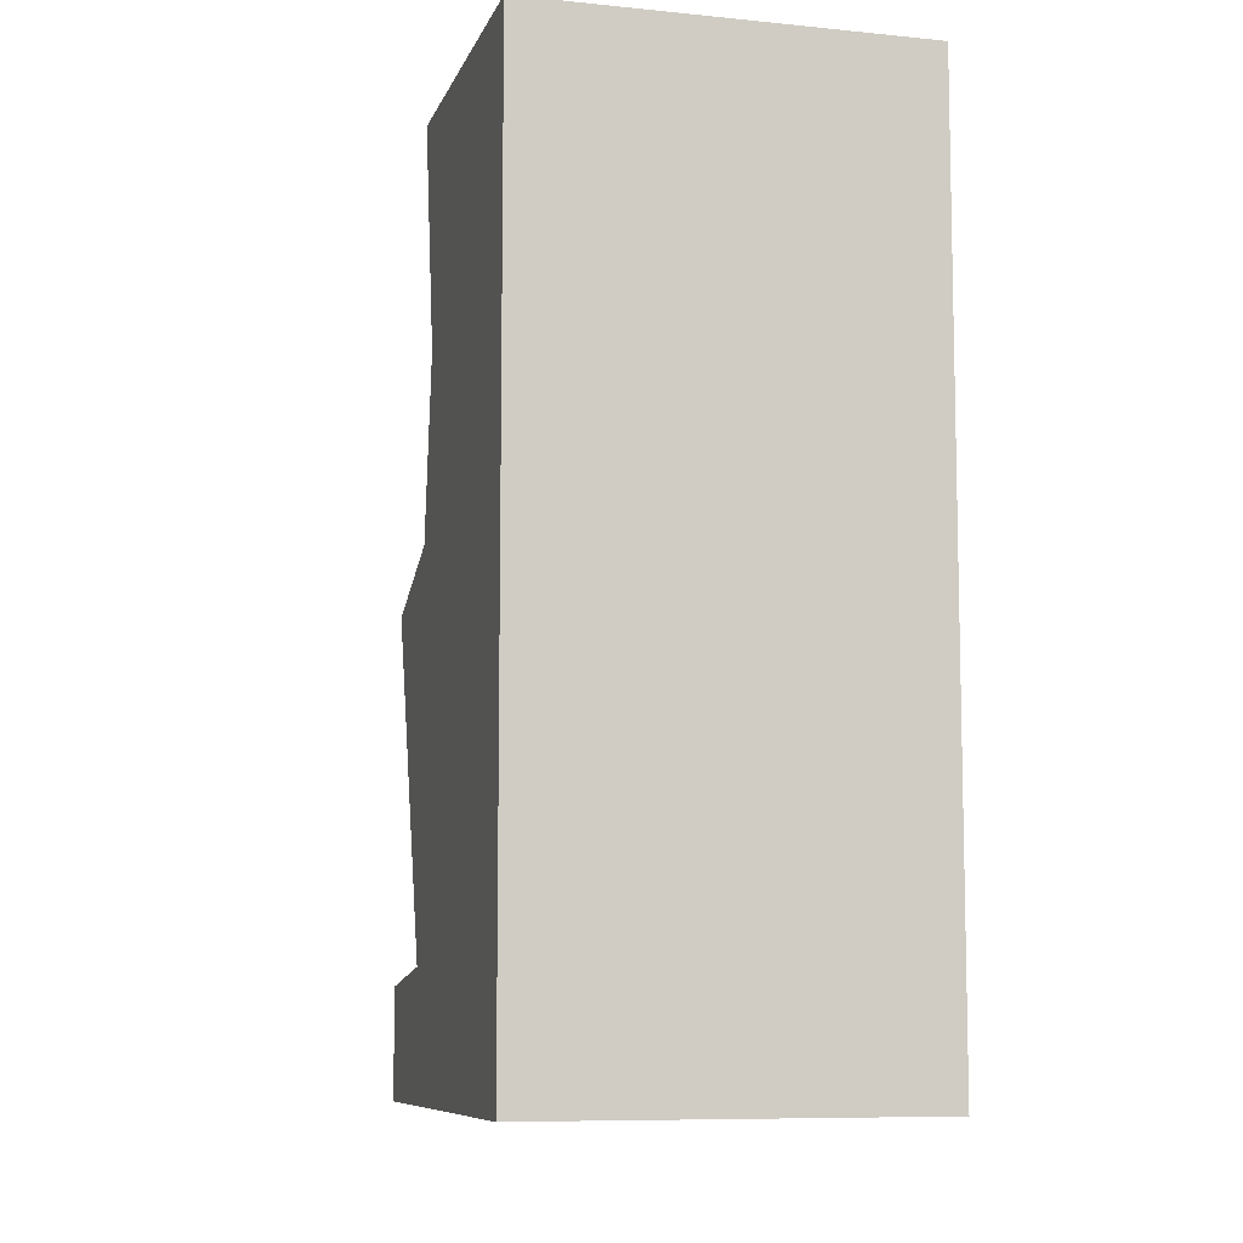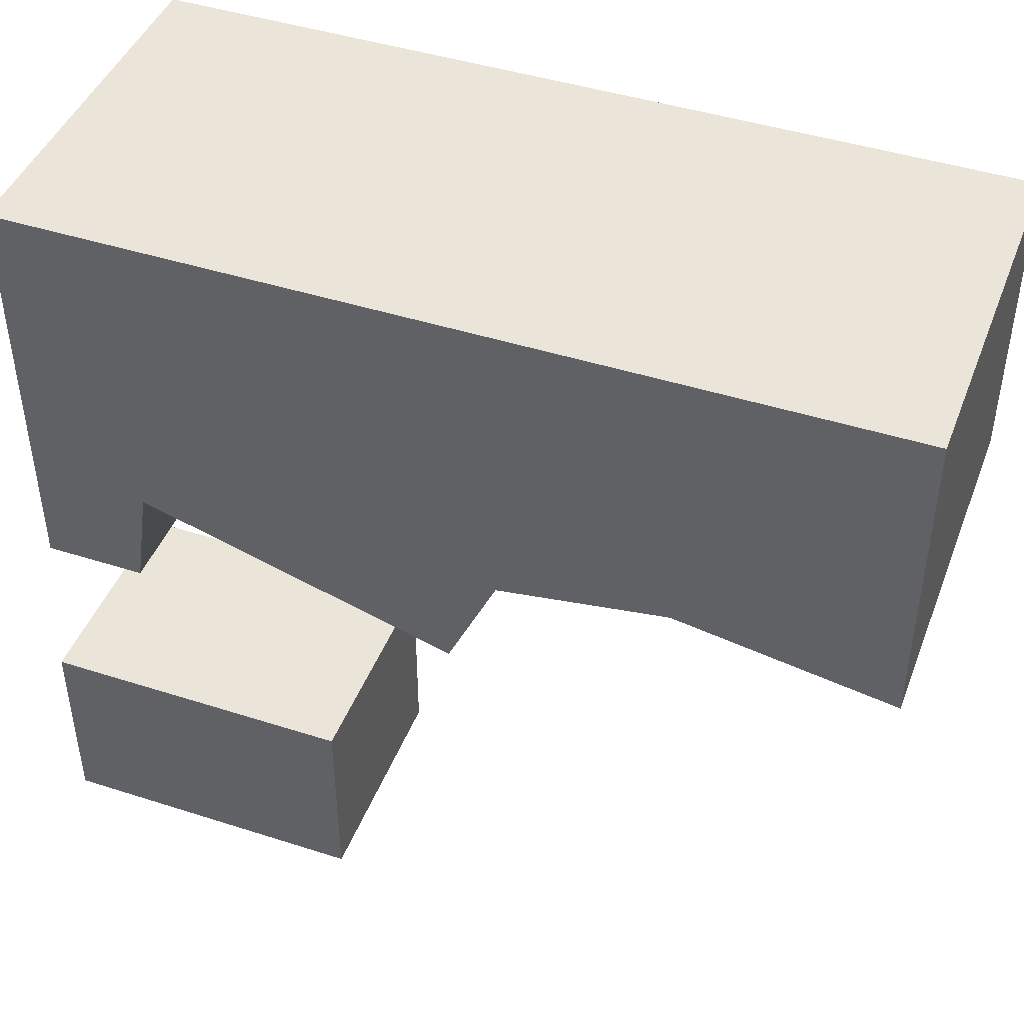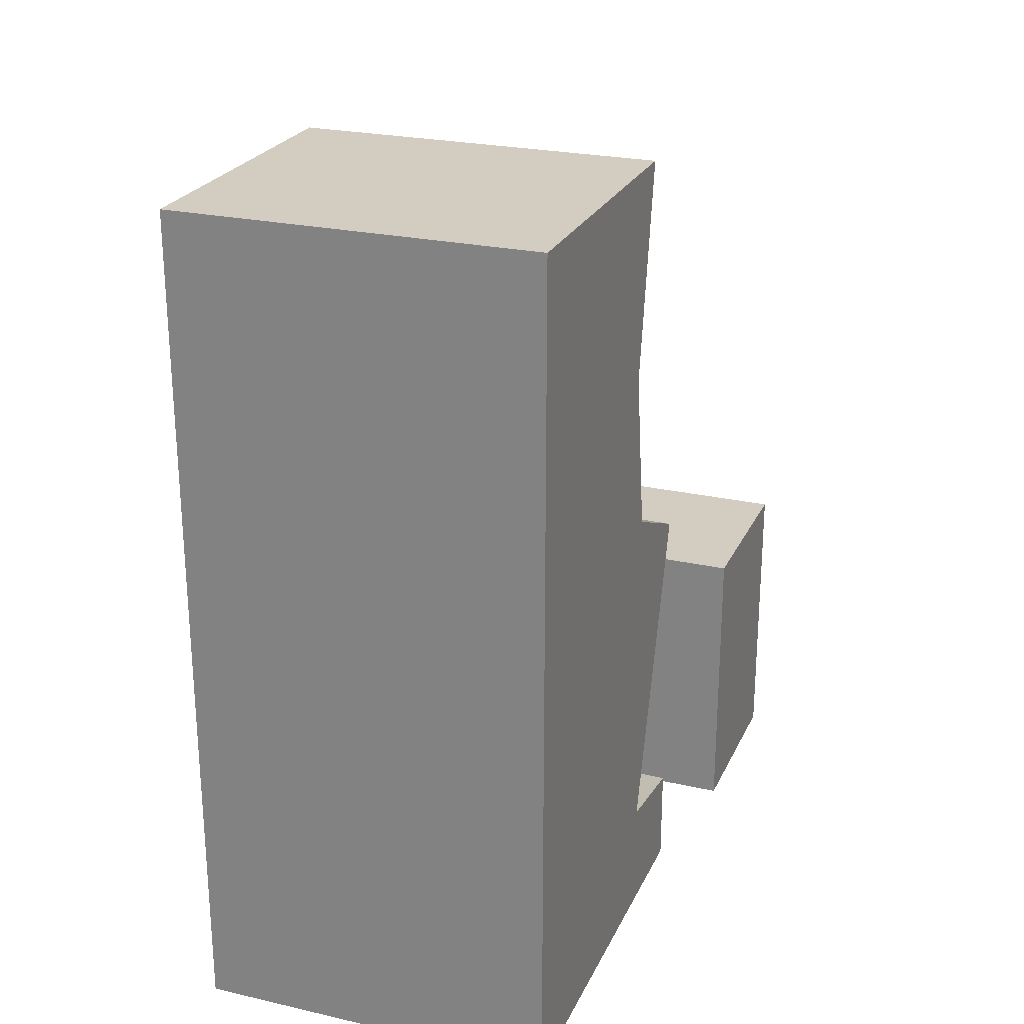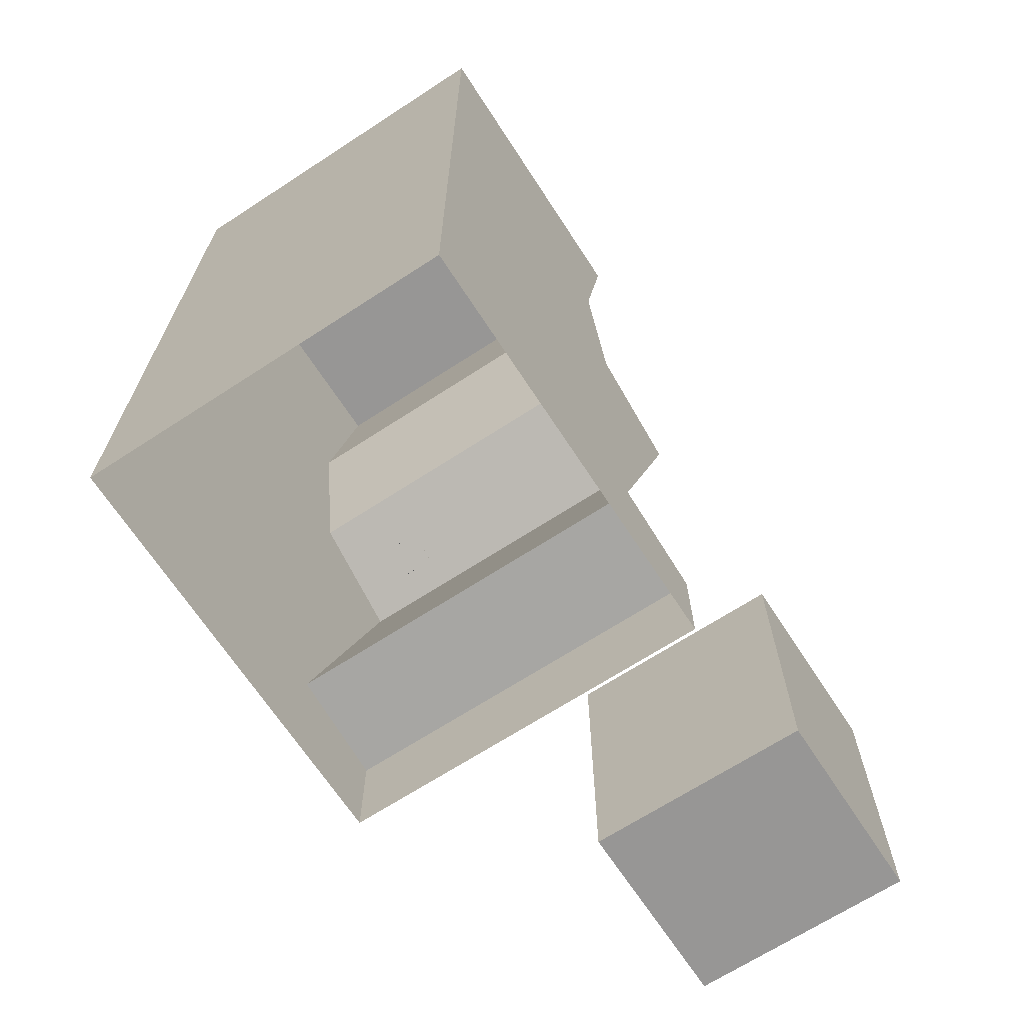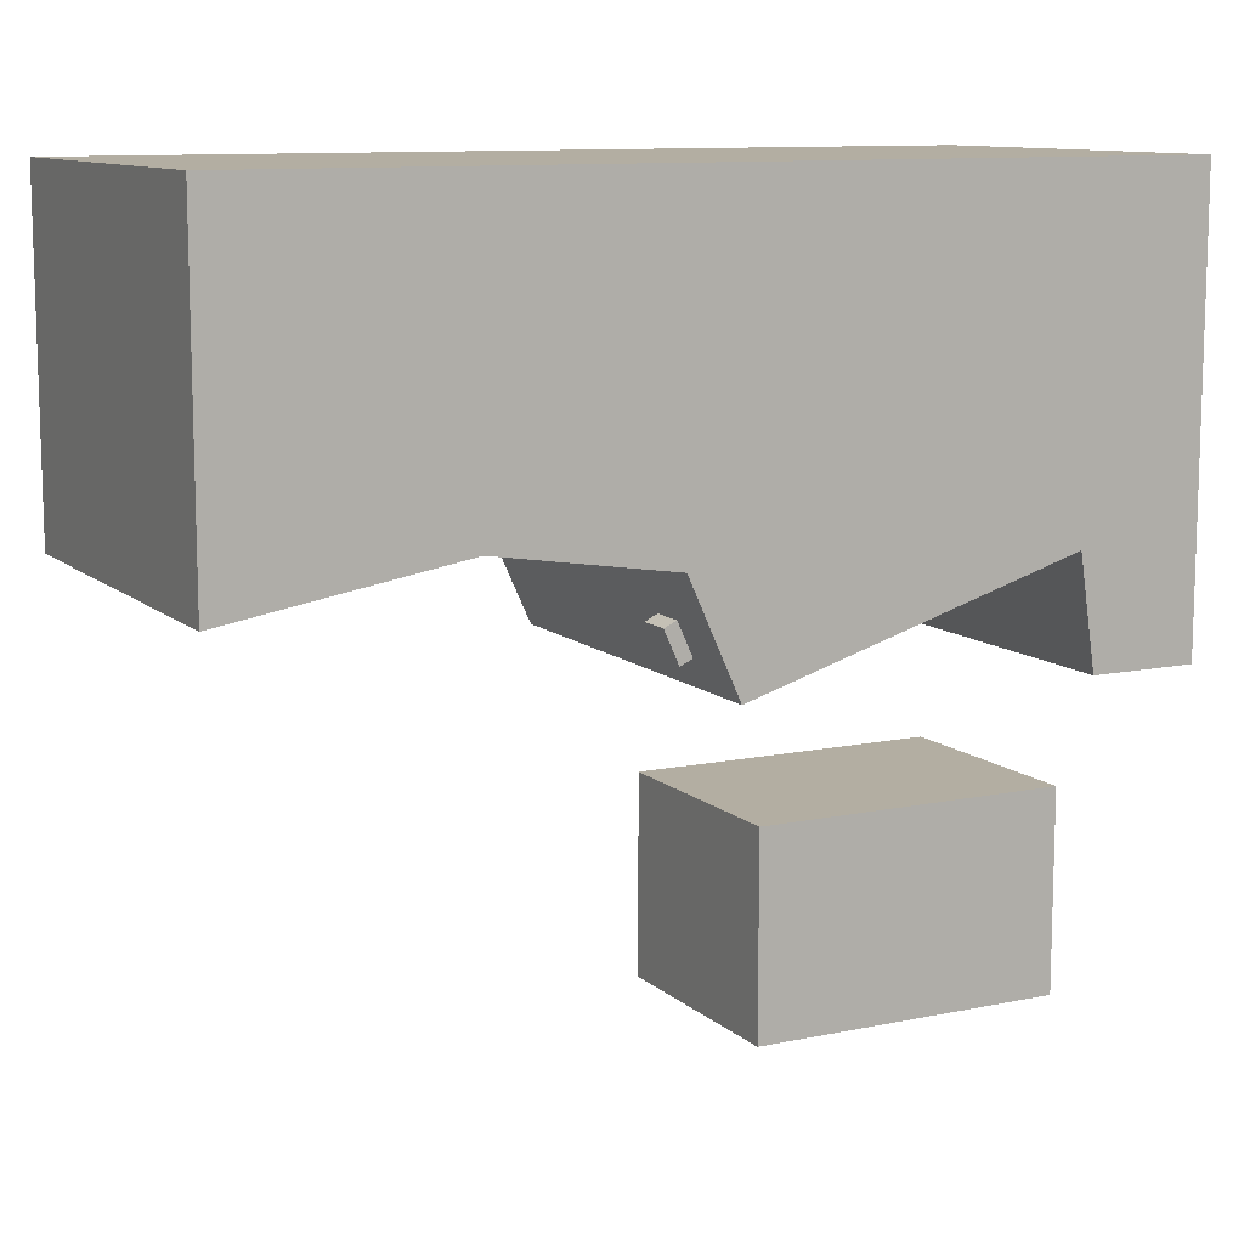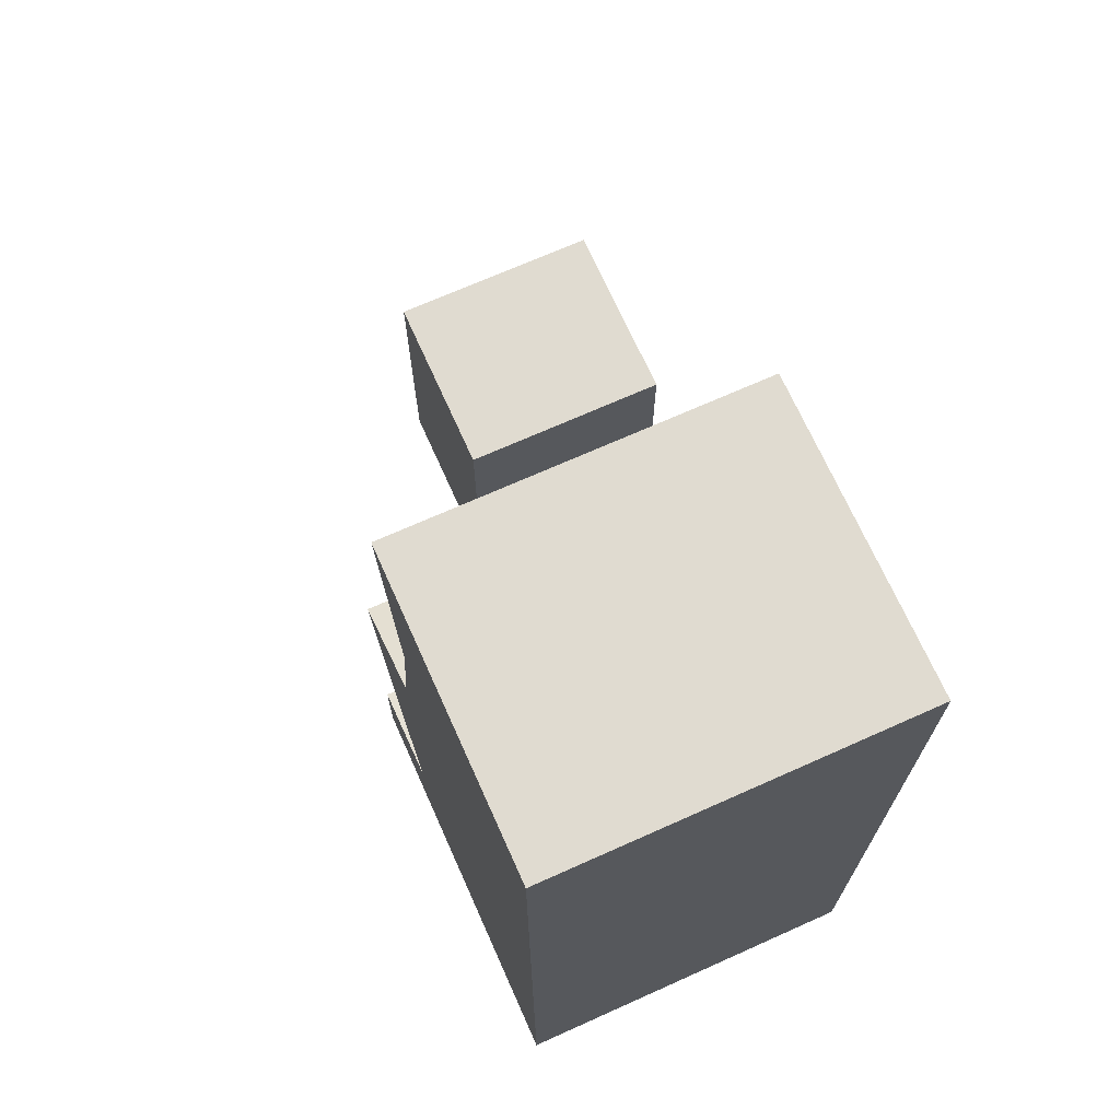
<metadata>
{"format":"obj","ext":"obj","renderer":"f3d","projection":"perspective","resolution":1024,"background":"white","views":[{"elev":-8.5,"azim":-15.3,"up":"+Y"},{"elev":44.6,"azim":110.5,"up":"+Z"},{"elev":24.6,"azim":20.4,"up":"+Y"},{"elev":-67.8,"azim":33.1,"up":"+Y"},{"elev":10.8,"azim":-117.5,"up":"+Z"},{"elev":70.2,"azim":-24.1,"up":"+Y"}]}
</metadata>
<code>
o slotmachine.002
v -0.4663 0 0.5915
v -0.4663 2.167 0.5915
v -0.4663 -0 -0.4601
v 0.4663 0 0.5915
v 0.4663 2.167 0.5915
v -0.4663 2.167 -0.1972
v 0.4663 -0 -0.4601
v 0.4663 2.167 -0.1972
v 0.4663 1.205 -0.1707
v -0.4663 0.2528 -0.4601
v 0.4663 0.2528 -0.4601
v 0.4663 1.084 -0.4374
v -0.4663 1.084 -0.4374
v -0.4663 0.2927 -0.1972
v 0.4663 1.625 -0.1055
v 0.4663 0.2927 -0.1972
v -0.4663 1.625 -0.1055
v -0.4663 1.205 -0.1707
v -0.3296 1.115 -0.3676
v -0.3296 1.145 -0.3816
v -0.25 1.115 -0.3676
v -0.25 1.145 -0.3816
v -0.3296 1.151 -0.2888
v -0.3296 1.181 -0.3028
v -0.25 1.151 -0.2888
v -0.25 1.181 -0.3028
f 5 8 6 2
f 1 18 13 14
f 1 14 10 3
f 2 6 17
f 14 16 11 10
f 5 4 9 15
f 8 5 15
f 7 11 16 4
f 3 10 11 7
f 14 13 12 16
f 12 13 18 9
f 9 18 17 15
f 15 17 6 8
f 2 1 4 5
f 19 20 22 21
f 21 22 26 25
f 25 26 24 23
f 23 24 20 19
f 26 22 20 24
f 4 16 12 9
f 1 2 17 18
o slotmachine.001
v -0.3222 1.617 -0.1148
v 0.2873 1.617 -0.1148
v 0.2873 1.215 -0.1765
v -0.3222 1.215 -0.1765
f 27 28 29 30
o Cube_Cube.002
v -0.0214 0.01071 -0.8204
v -0.0214 0.7815 -0.8204
v -0.0214 0.7815 -1.31
v -0.0214 0.01071 -1.31
v 0.5303 0.7815 -1.31
v 0.5303 0.01071 -1.31
v 0.5303 0.7815 -0.8204
v 0.5303 0.01071 -0.8204
f 31 32 33 34
f 34 33 35 36
f 36 35 37 38
f 38 37 32 31
f 34 36 38 31
f 35 33 32 37

</code>
